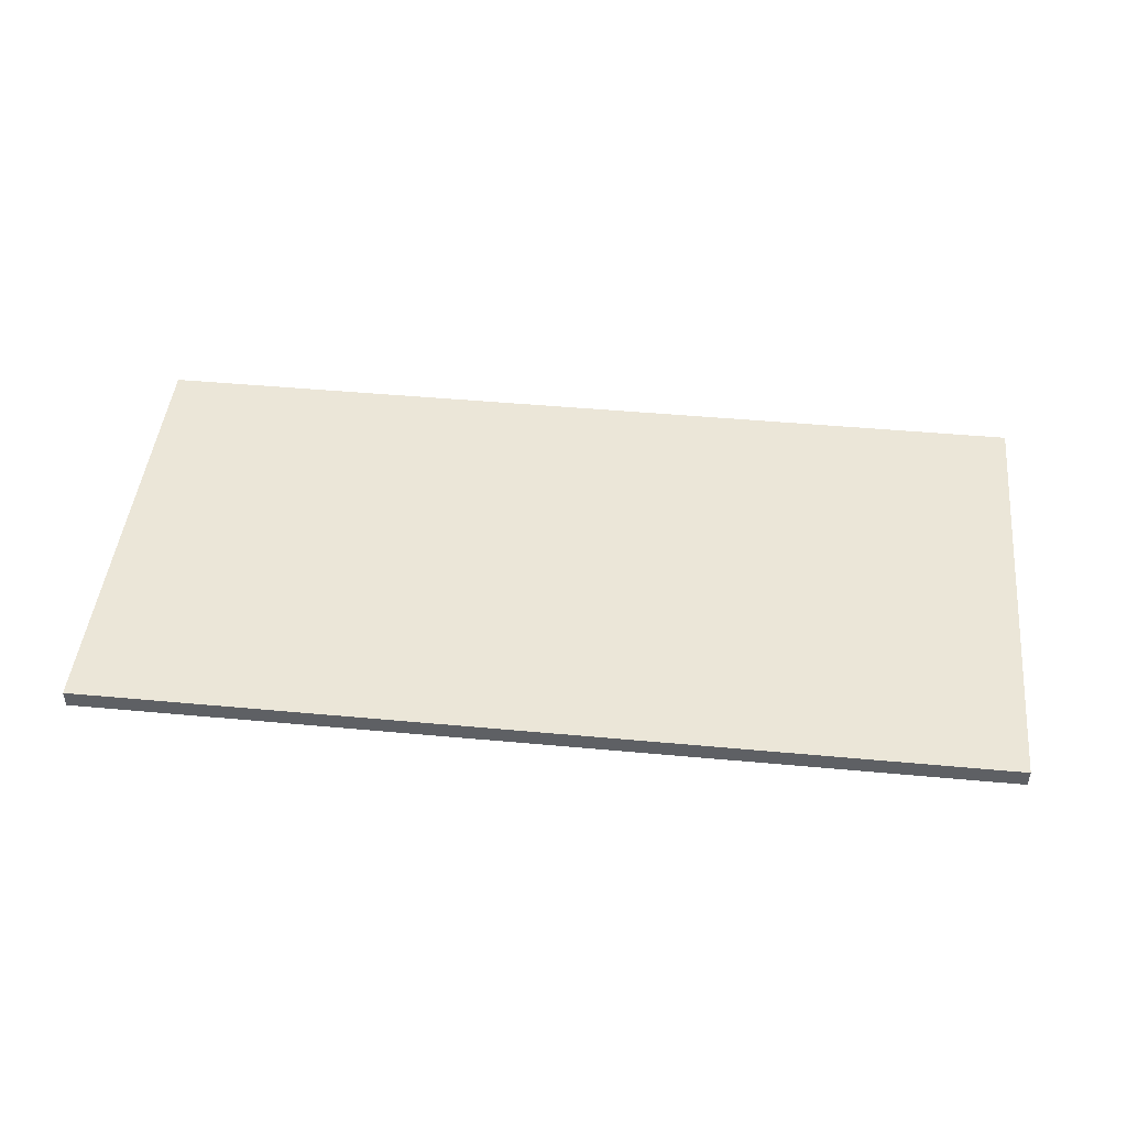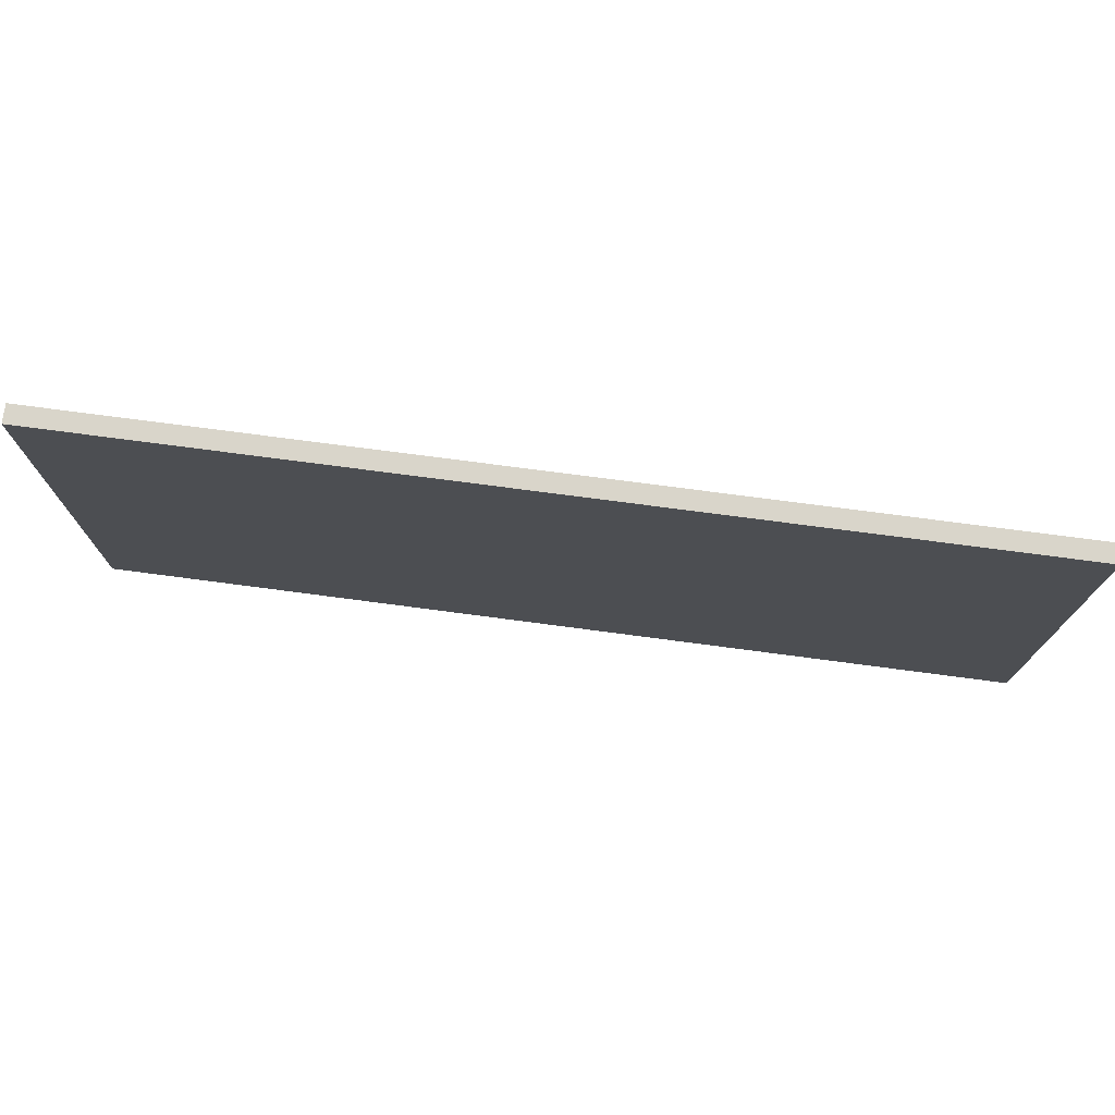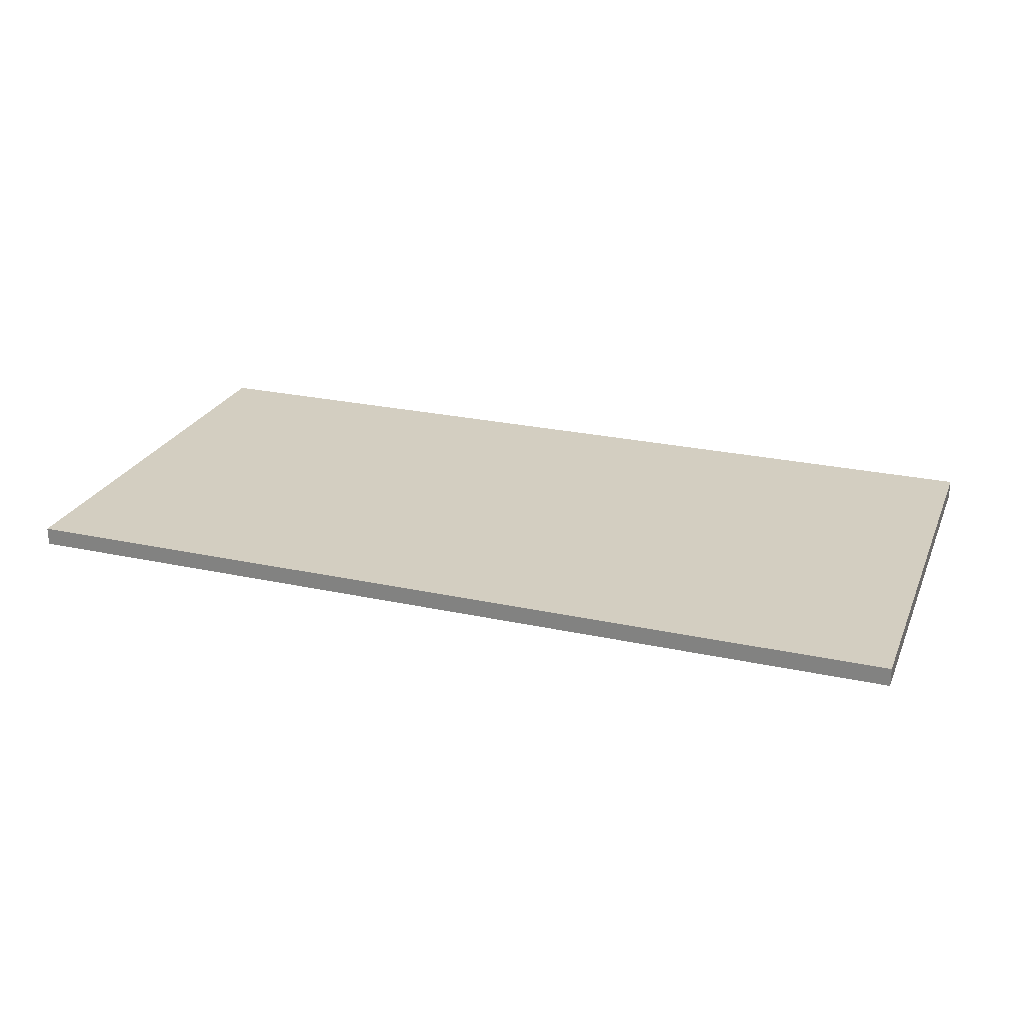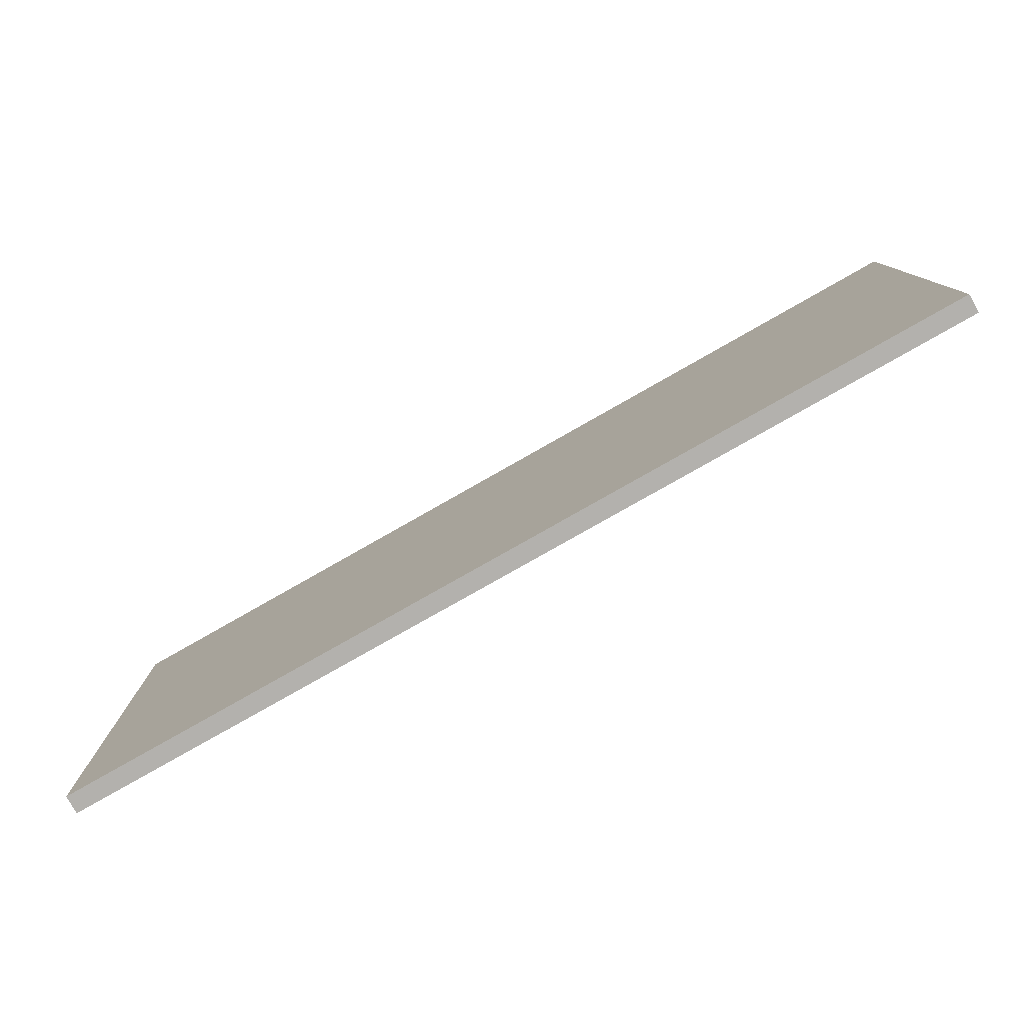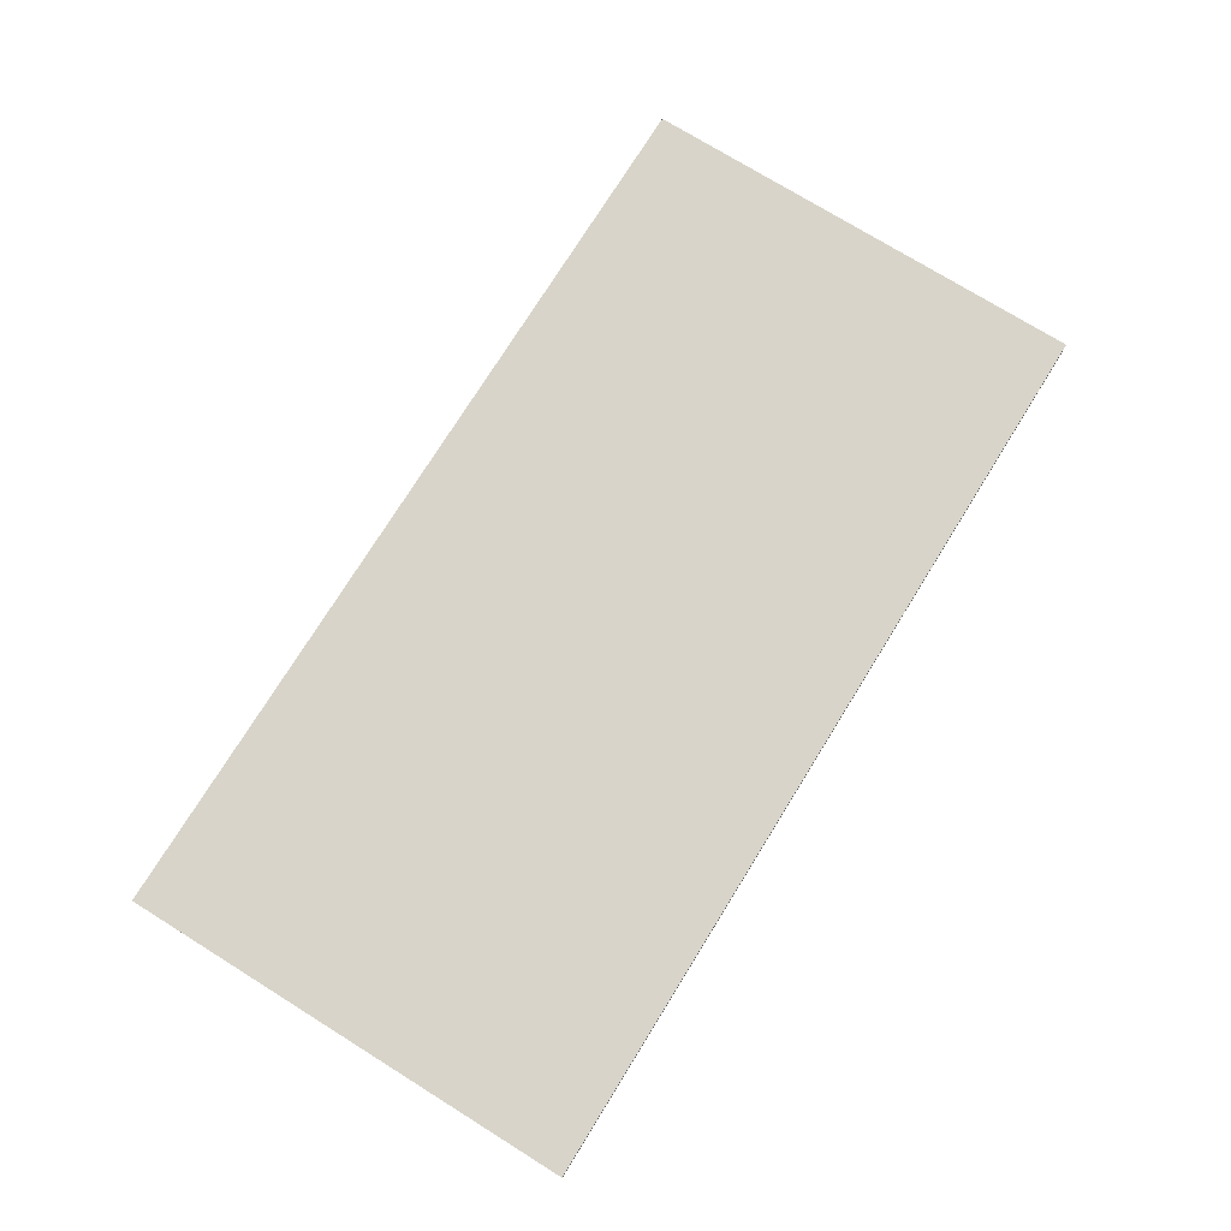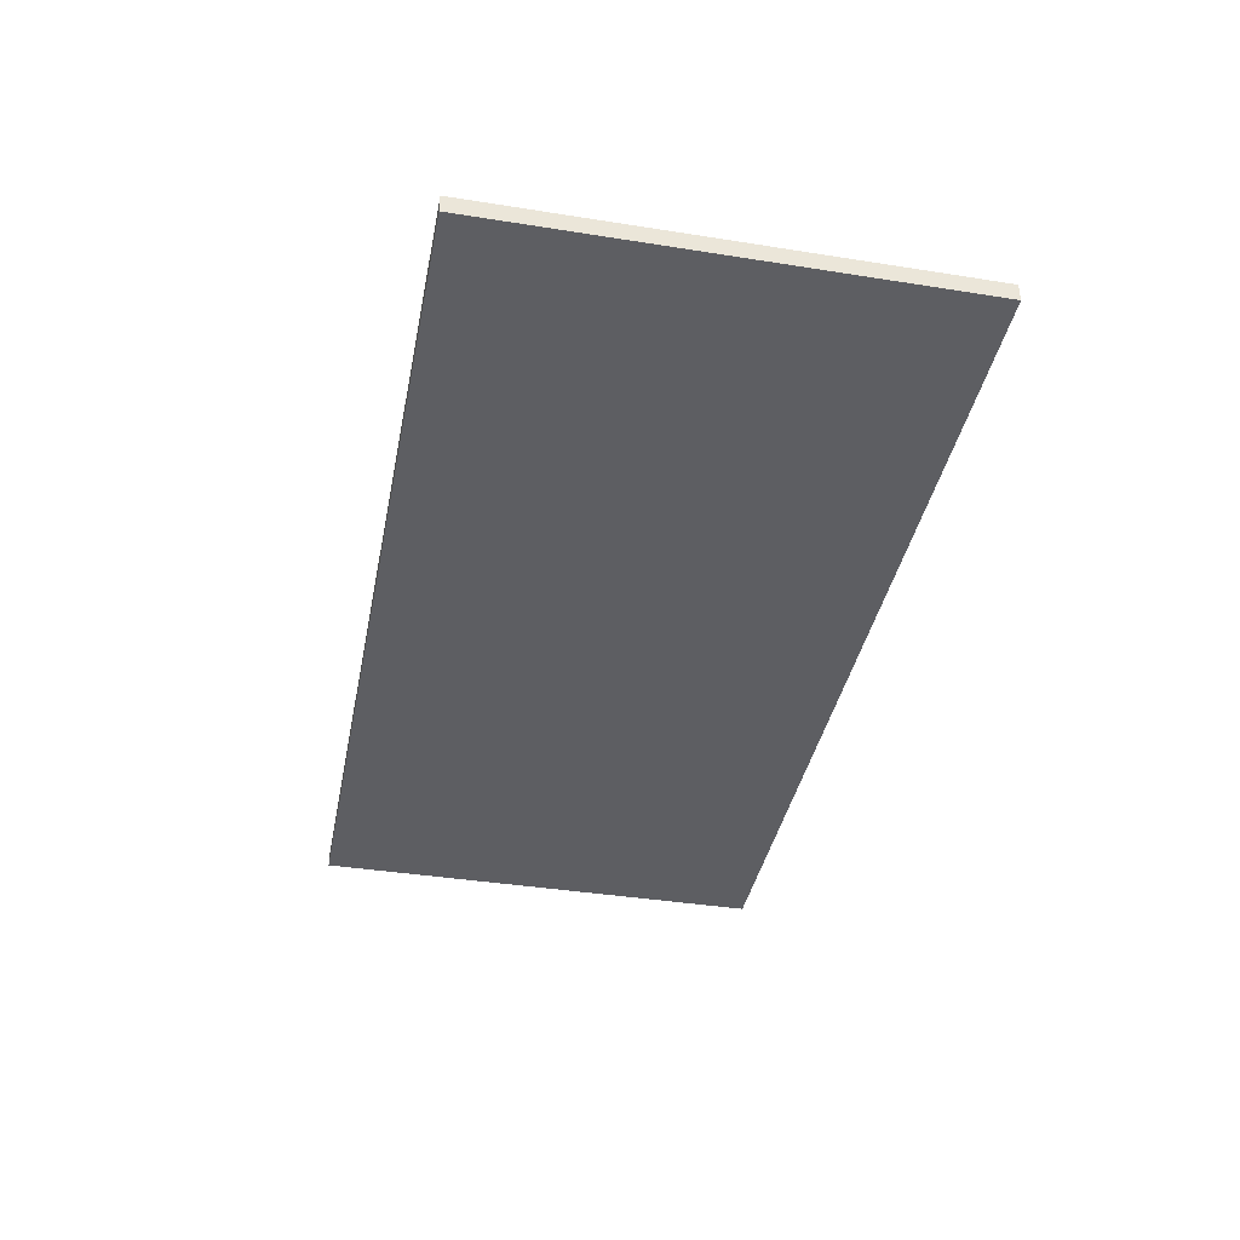
<metadata>
{"format":"obj","ext":"obj","renderer":"f3d","projection":"perspective","resolution":1024,"background":"white","views":[{"elev":46.4,"azim":-174.0,"up":"+Y"},{"elev":74.7,"azim":-172.5,"up":"+Z"},{"elev":24.9,"azim":-160.5,"up":"+Y"},{"elev":-79.3,"azim":29.6,"up":"+Z"},{"elev":75.1,"azim":121.8,"up":"+Y"},{"elev":-39.4,"azim":-101.2,"up":"+Y"}]}
</metadata>
<code>
g Part1
v -44.6 13.1 -219.8
v -44.6 13.1 -240
v -44.6 12.3 -219.8
v -44.6 12.3 -240
v -4.2 13.1 -240
v -44.6 13.1 -240
v -4.2 13.1 -219.8
v -44.6 13.1 -219.8
v -44.6 13.1 -240
v -4.2 13.1 -240
v -44.6 12.3 -240
v -4.2 12.3 -240
v -4.2 13.1 -240
v -4.2 13.1 -219.8
v -4.2 12.3 -240
v -4.2 12.3 -219.8
v -4.2 12.3 -219.8
v -44.6 12.3 -219.8
v -4.2 12.3 -240
v -44.6 12.3 -240
v -4.2 13.1 -219.8
v -44.6 13.1 -219.8
v -4.2 12.3 -219.8
v -44.6 12.3 -219.8
f 1 2 3
f 3 2 4
f 5 6 7
f 7 6 8
f 9 10 11
f 11 10 12
f 13 14 15
f 15 14 16
f 17 18 19
f 19 18 20
f 21 22 23
f 23 22 24

</code>
